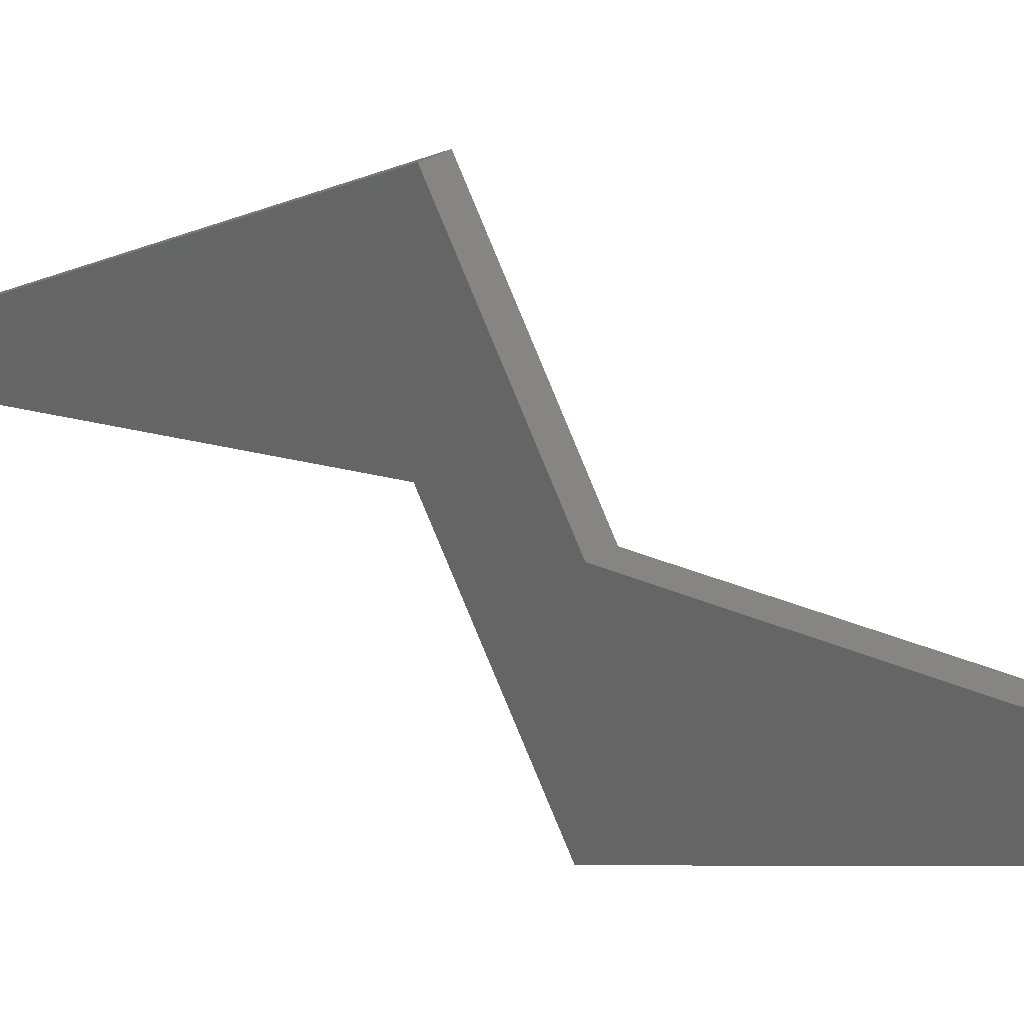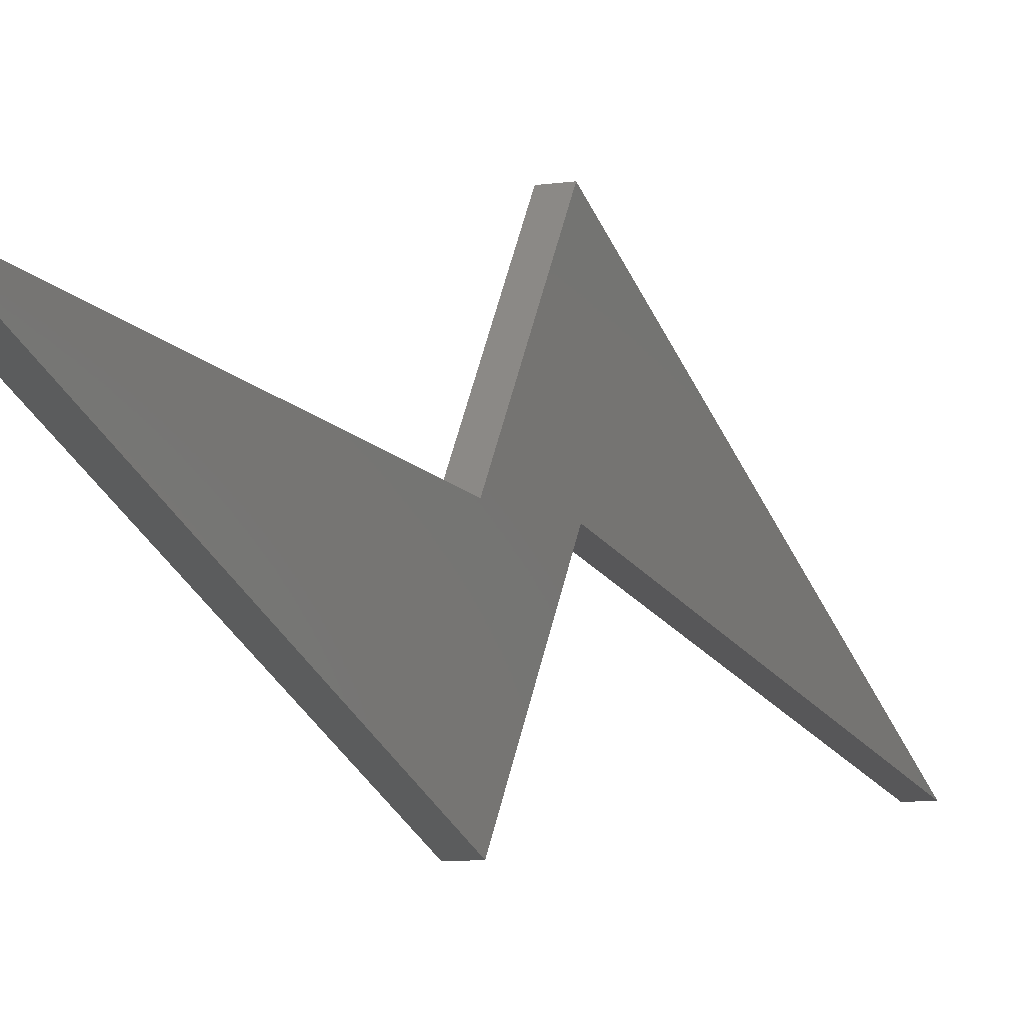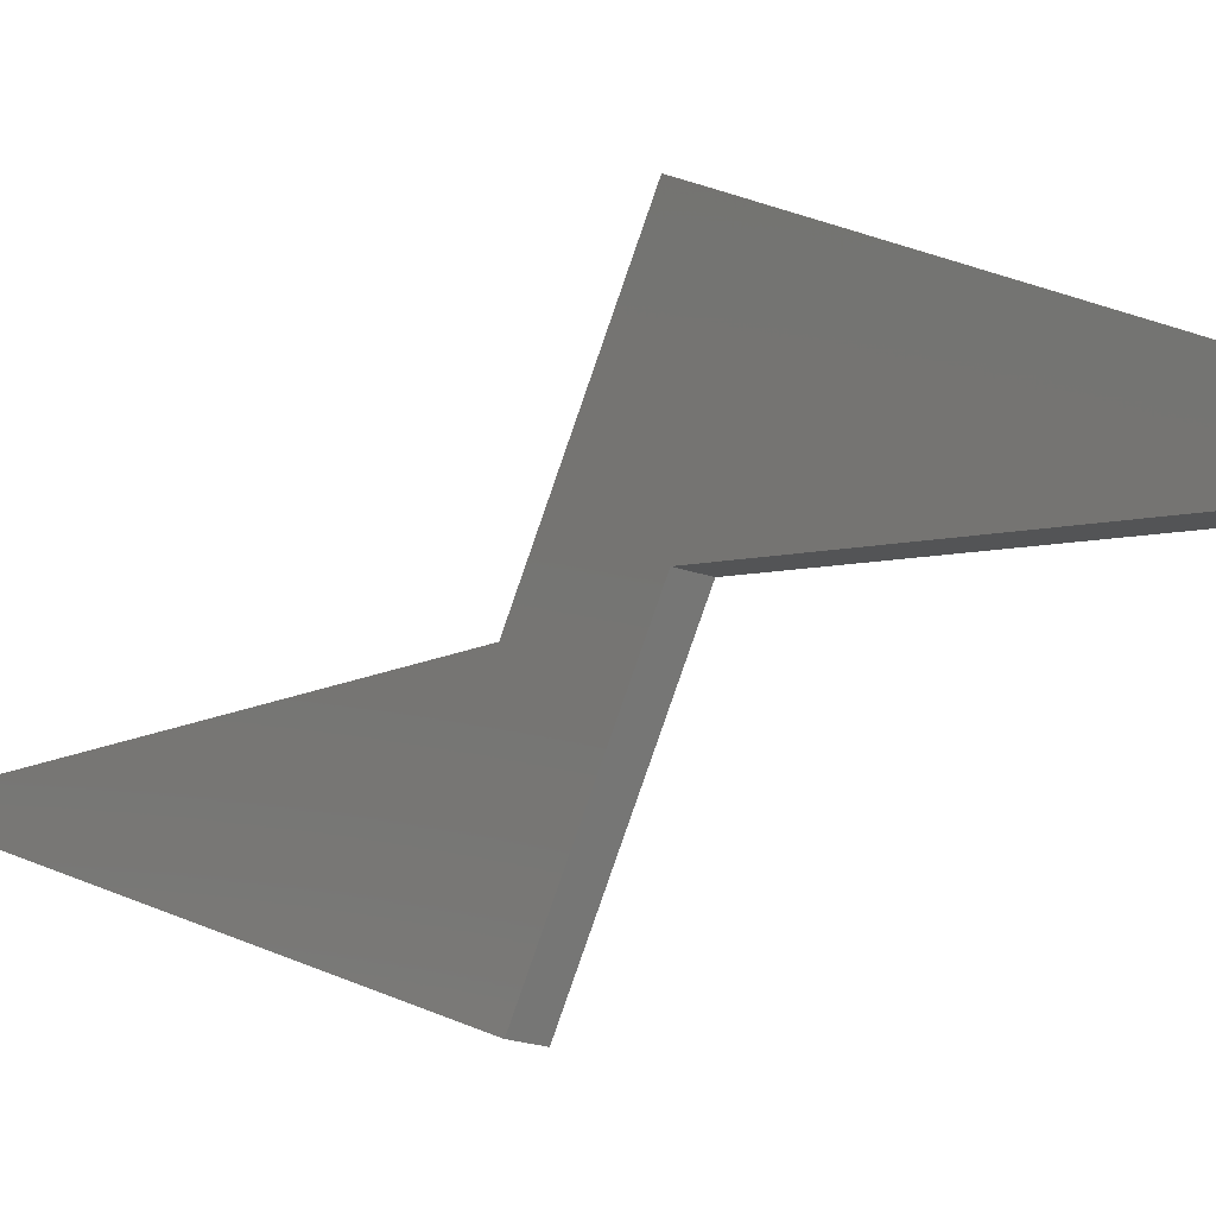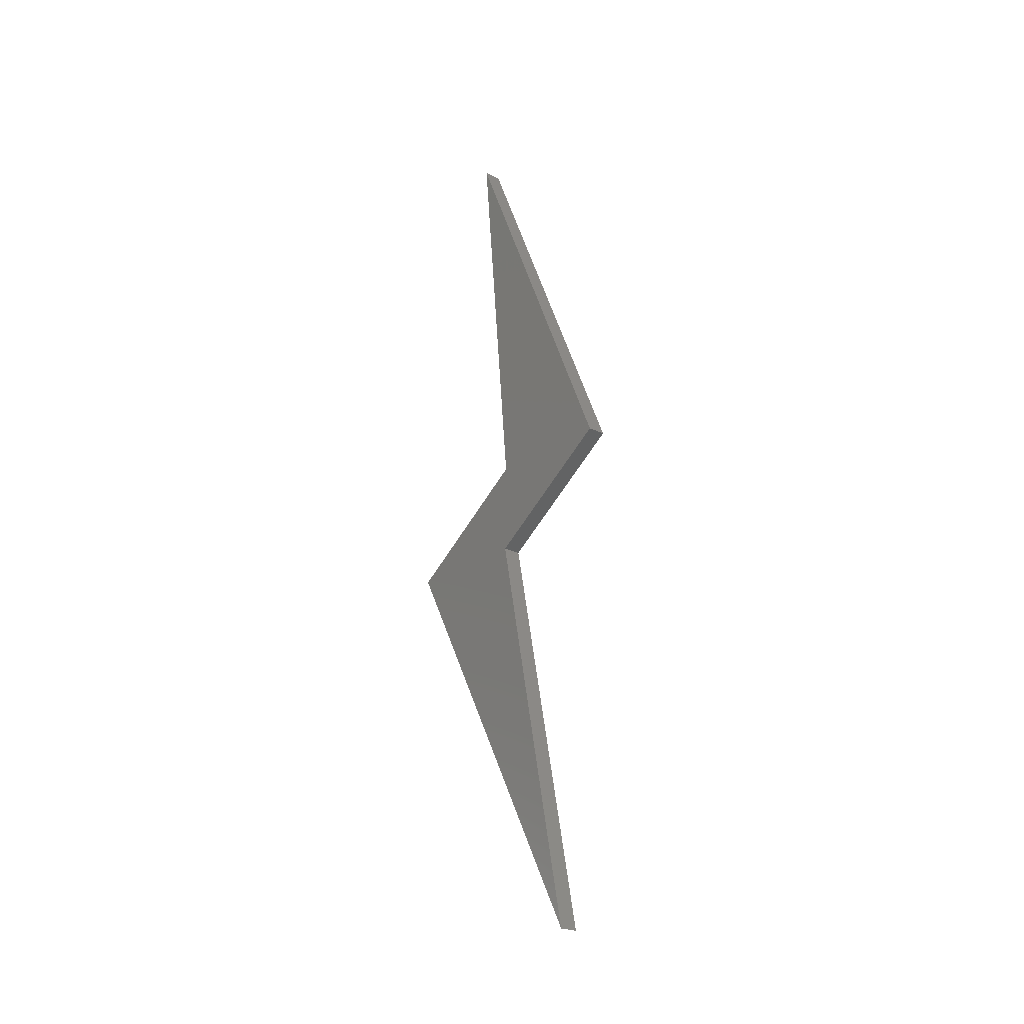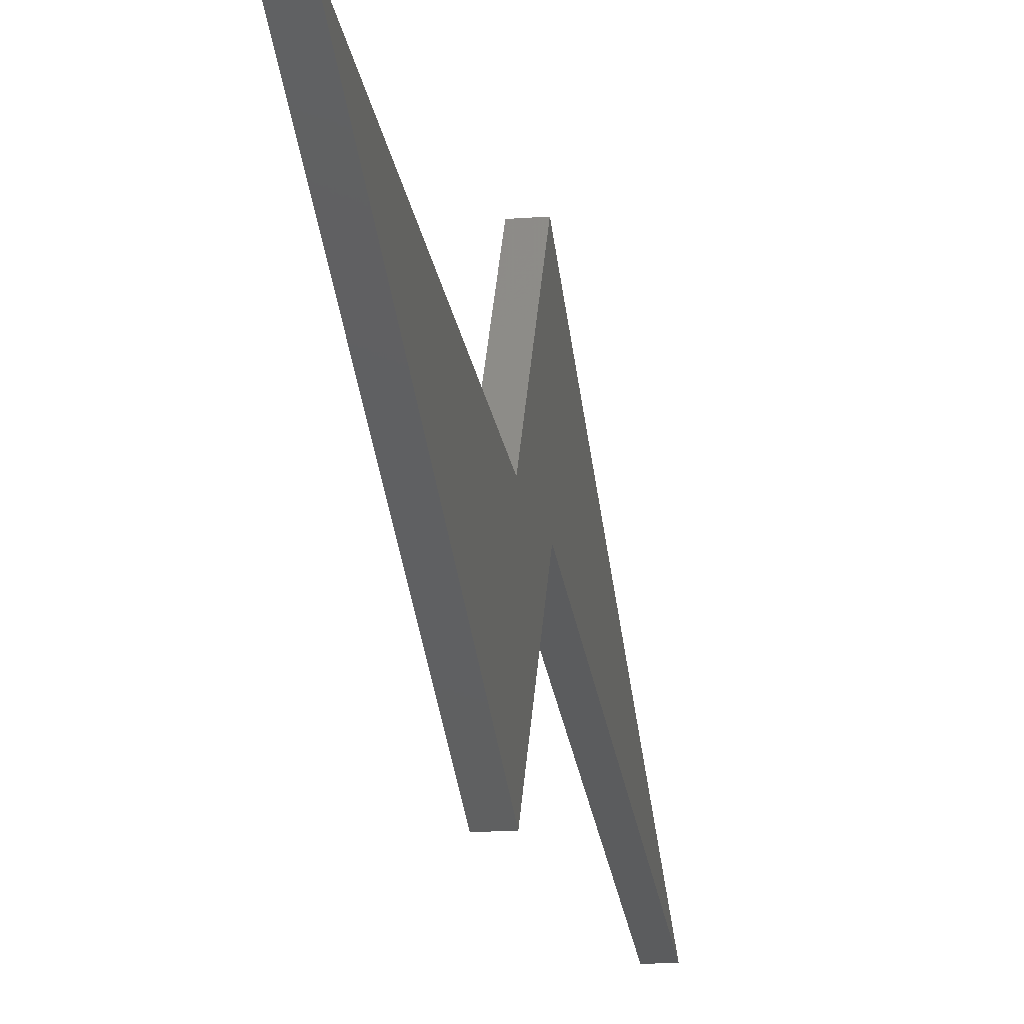
<metadata>
{"format":"stl","ext":"stl","renderer":"f3d","projection":"perspective","resolution":1024,"background":"white","views":[{"elev":26.9,"azim":-45.6,"up":"+Y"},{"elev":-7.5,"azim":24.9,"up":"+Y"},{"elev":-18.2,"azim":142.9,"up":"+Y"},{"elev":-24.4,"azim":-39.3,"up":"+Z"},{"elev":-17.3,"azim":8.8,"up":"+Y"}]}
</metadata>
<code>
# stl→obj: 12 verts, 20 faces
v -1.946 -0.1149 8.267
v 0.05392 -0.1149 8.267
v -1.946 15.08 -1.517
v 0.05392 15.08 -1.517
v -1.946 -9.142 -47.12
v 0.05392 -9.142 -47.12
v -1.946 0.03868 -1.956
v 0.05392 0.03868 -1.956
v -1.946 -15.08 7.782
v 0.05392 -15.08 7.782
v -1.946 4.062 53.12
v 0.05392 4.062 53.12
f 1 2 3
f 3 2 4
f 5 3 6
f 6 3 4
f 5 6 7
f 7 6 8
f 7 8 9
f 9 8 10
f 11 9 12
f 12 9 10
f 11 12 1
f 1 12 2
f 12 10 2
f 2 10 8
f 2 8 4
f 4 8 6
f 11 1 9
f 9 1 7
f 7 1 3
f 7 3 5

</code>
